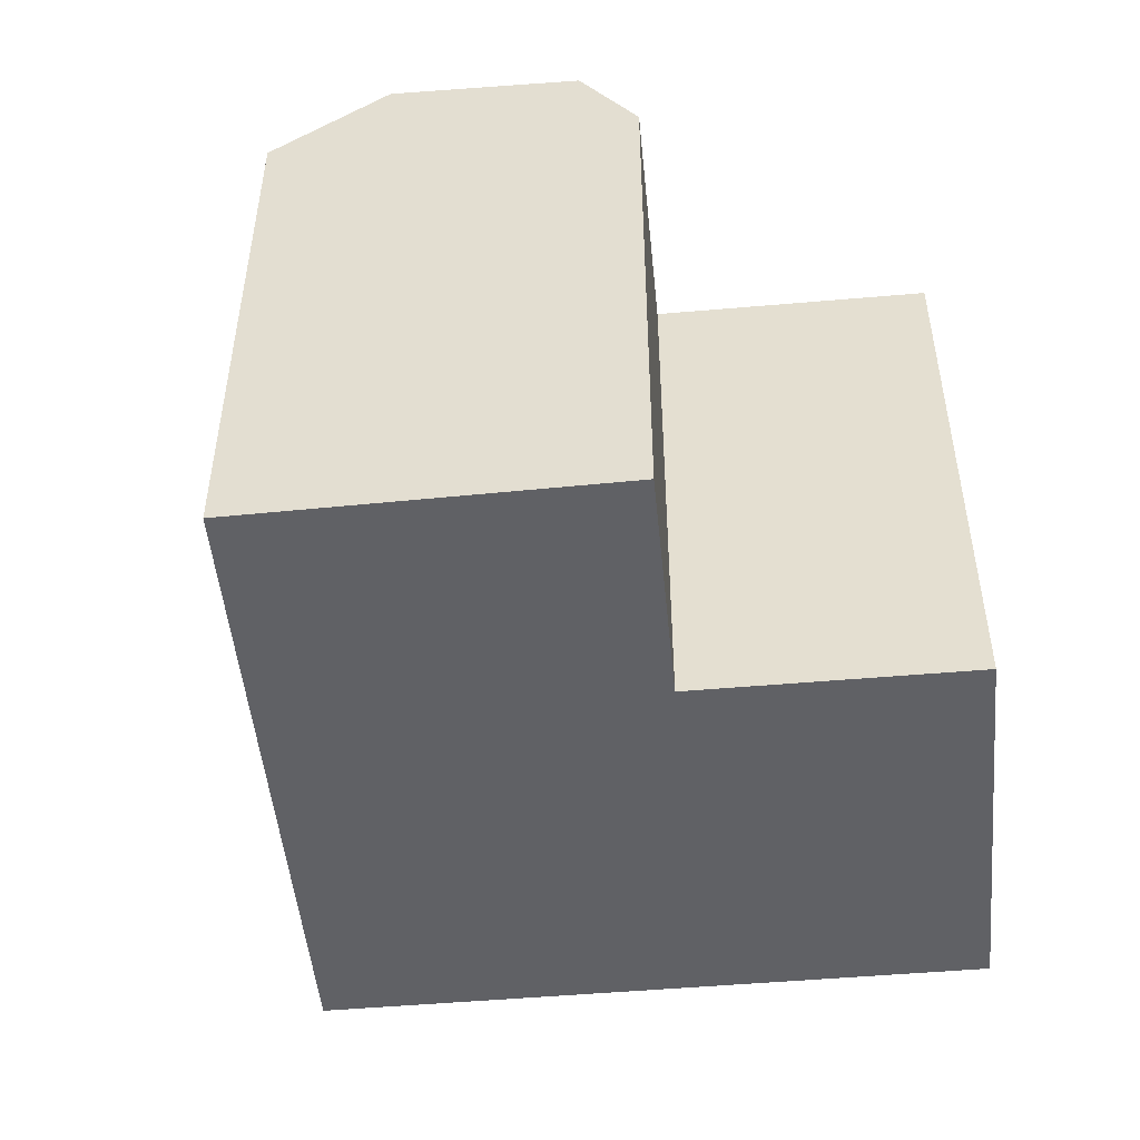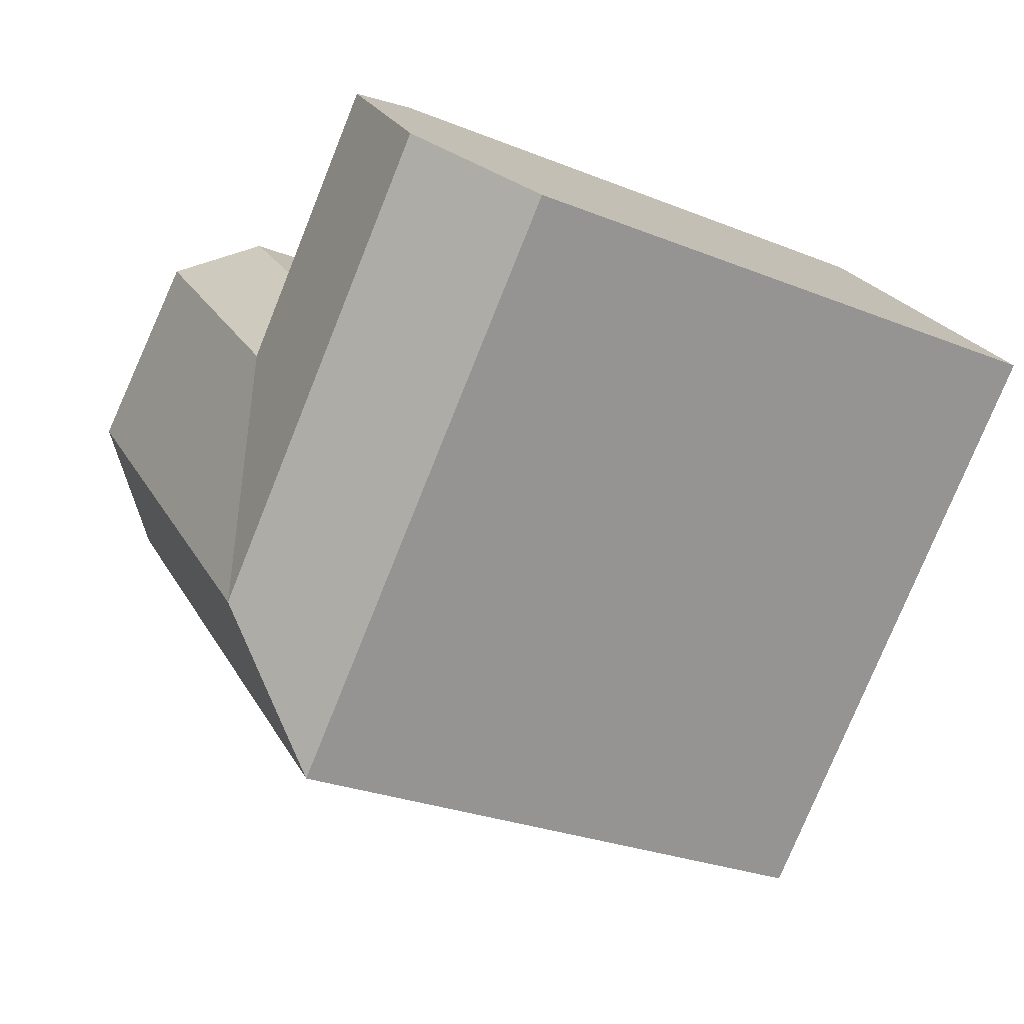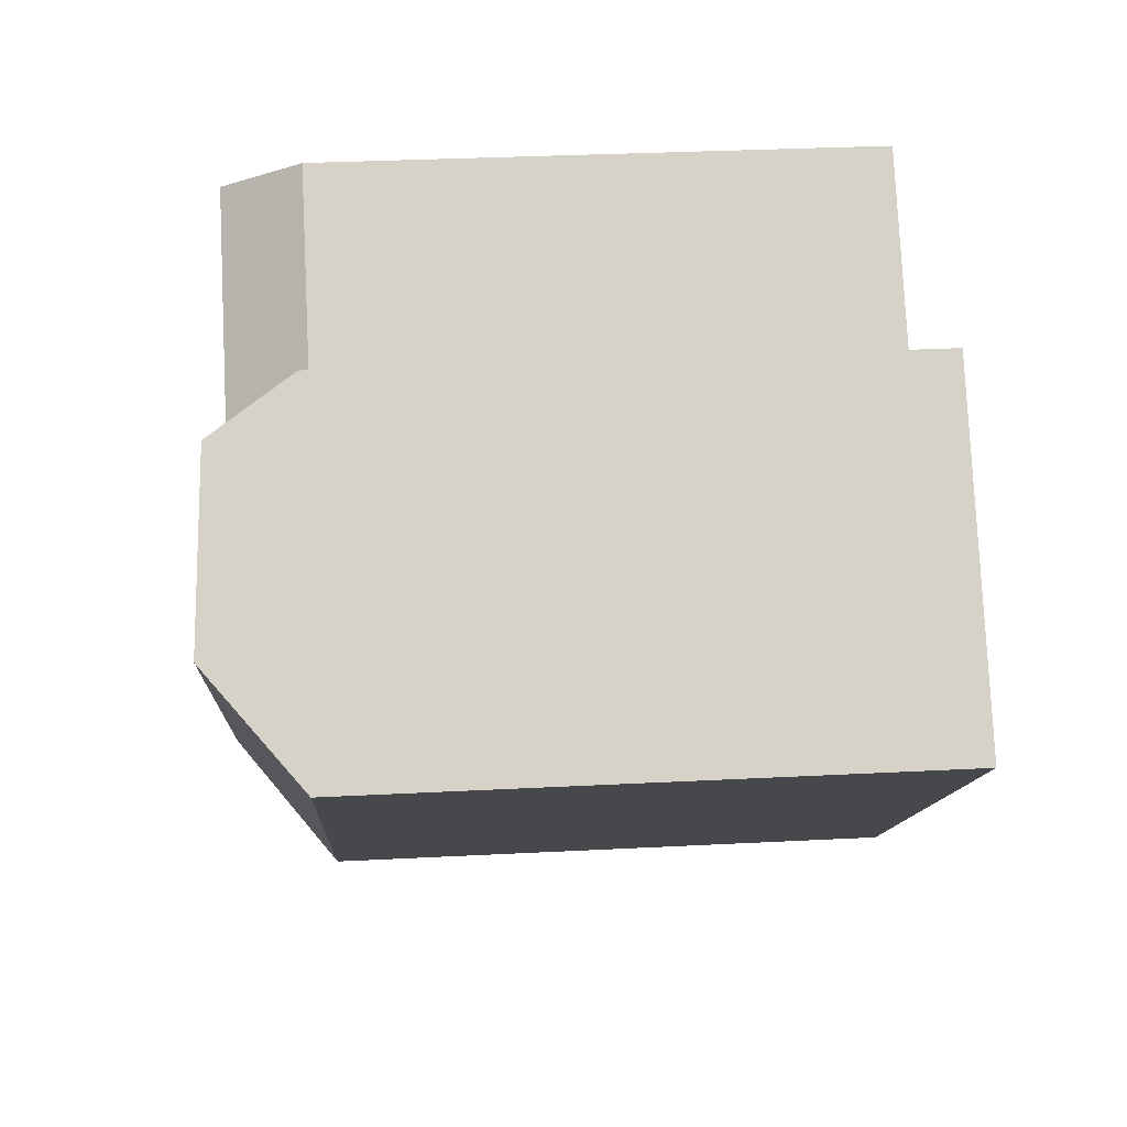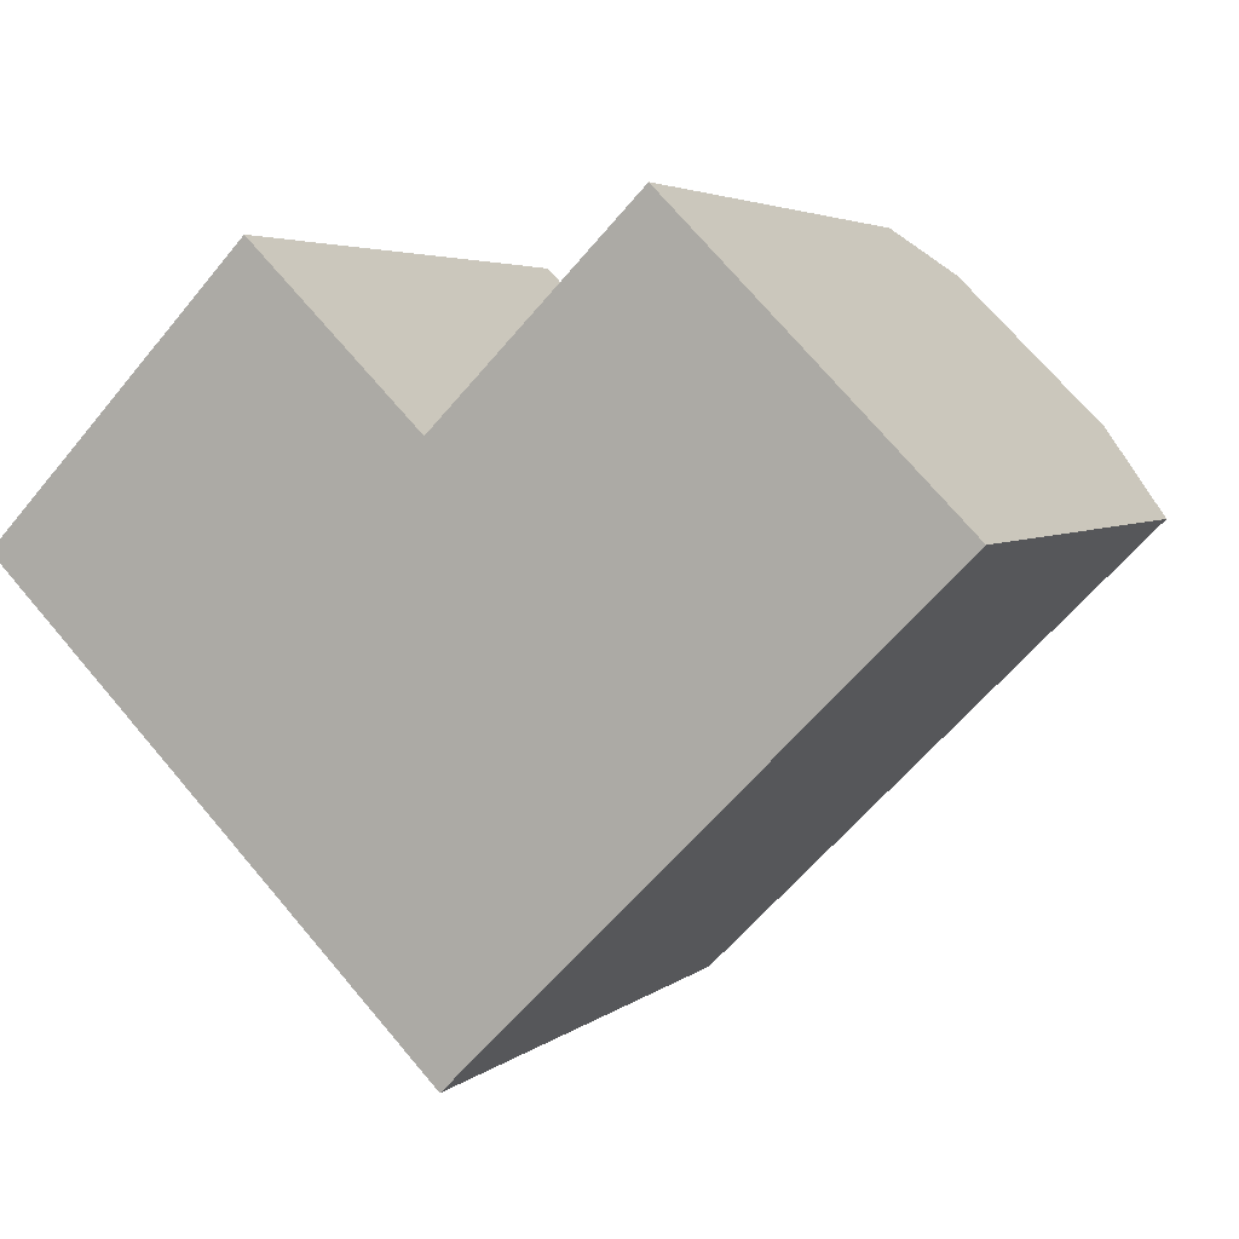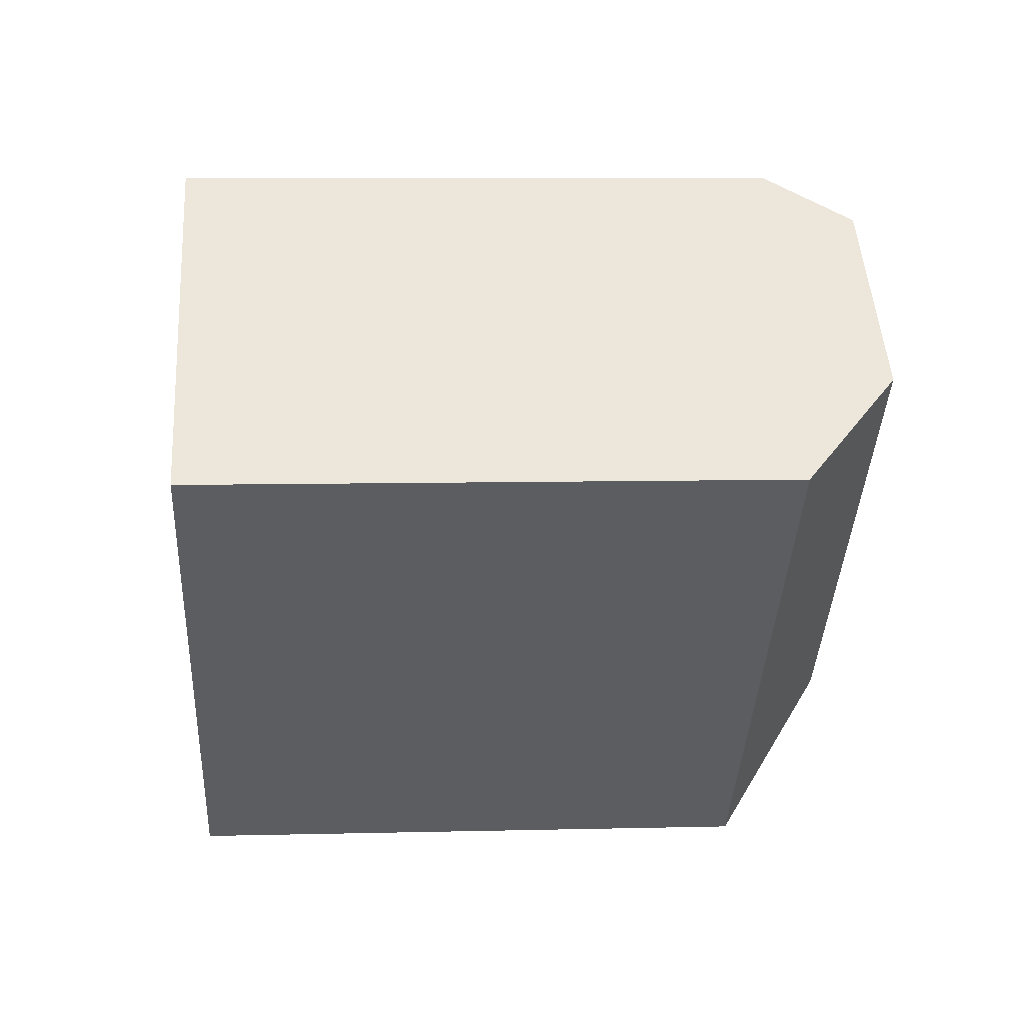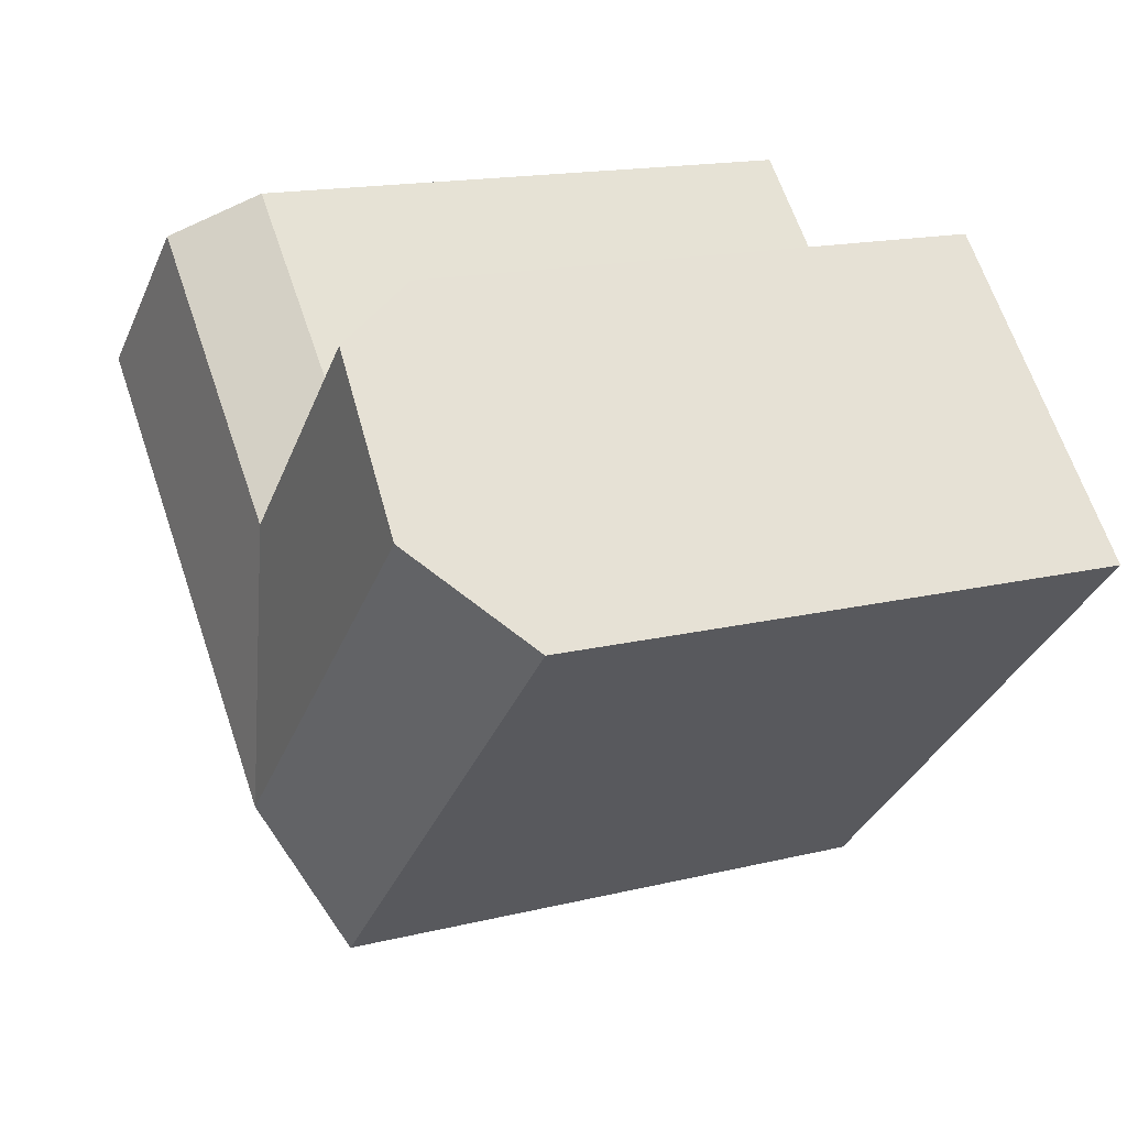
<metadata>
{"format":"obj","ext":"obj","renderer":"f3d","projection":"perspective","resolution":1024,"background":"white","views":[{"elev":-50.3,"azim":-39.5,"up":"+Y"},{"elev":-27.3,"azim":-121.8,"up":"+Z"},{"elev":33.3,"azim":-94.0,"up":"+Z"},{"elev":4.1,"azim":23.9,"up":"+Z"},{"elev":8.0,"azim":86.1,"up":"+Z"},{"elev":16.0,"azim":-117.0,"up":"+Z"}]}
</metadata>
<code>
v  7.488 22.09 22.77
v  15.1 19.29 15.07
v  12.33 22.44 17.87
v  6.111 19.29 24.17
v  15.1 -9.23e-16 15.07
v  12.33 -1.094e-15 17.87
v  7.488 -1.395e-15 22.77
v  6.111 -1.48e-15 24.17
v  8.689 19.29 8.675
v  0.0004112 19.29 -0.0006111
v  0 -3.052e-07 -1.869e-23
v  8.688 -3.052e-07 8.676
v  -14.44 19.29 14.35
v  -7.245 22.09 21.74
v  -11.7 22.44 17.16
v  -5.878 19.29 23.15
v  -14.44 -8.785e-16 14.35
v  -5.878 -1.417e-15 23.15
v  -11.7 -1.051e-15 17.16
v  -7.245 -1.331e-15 21.74
v  -9.069 19.29 9.009
v  -9.069 -5.517e-16 9.01
v  -0.3809 -1.083e-15 17.69
v  -0.3805 19.29 17.68
v  5.901 22.44 11.44
v  -0.006666 22.44 5.545
v  1.01 22.09 16.3
v  -0.3769 22.09 14.92
v  -1.767 22.09 16.3
v  -6.288 22.44 11.79
g defaultobject
f 1 2 3
f 2 1 4
f 2 4 5
f 5 4 6
f 6 4 7
f 7 4 8
f 5 9 2
f 9 5 10
f 10 5 11
f 11 5 12
f 13 14 15
f 14 13 16
f 16 13 17
f 16 17 18
f 18 17 19
f 18 19 20
f 11 21 10
f 21 11 13
f 13 11 22
f 13 22 17
f 4 23 8
f 23 4 24
f 23 16 18
f 16 23 24
f 2 25 3
f 25 2 9
f 25 9 26
f 26 9 10
f 3 27 1
f 27 3 25
f 27 25 28
f 28 25 26
f 1 24 4
f 24 1 27
f 24 27 28
f 29 24 28
f 24 29 16
f 16 29 14
f 26 29 28
f 29 26 14
f 14 26 30
f 14 30 15
f 21 26 10
f 26 21 30
f 30 21 15
f 15 21 13
f 20 23 18
f 23 20 19
f 23 7 8
f 7 23 6
f 6 23 5
f 5 23 12
f 12 23 19
f 12 19 17
f 12 17 22
f 12 22 11

</code>
